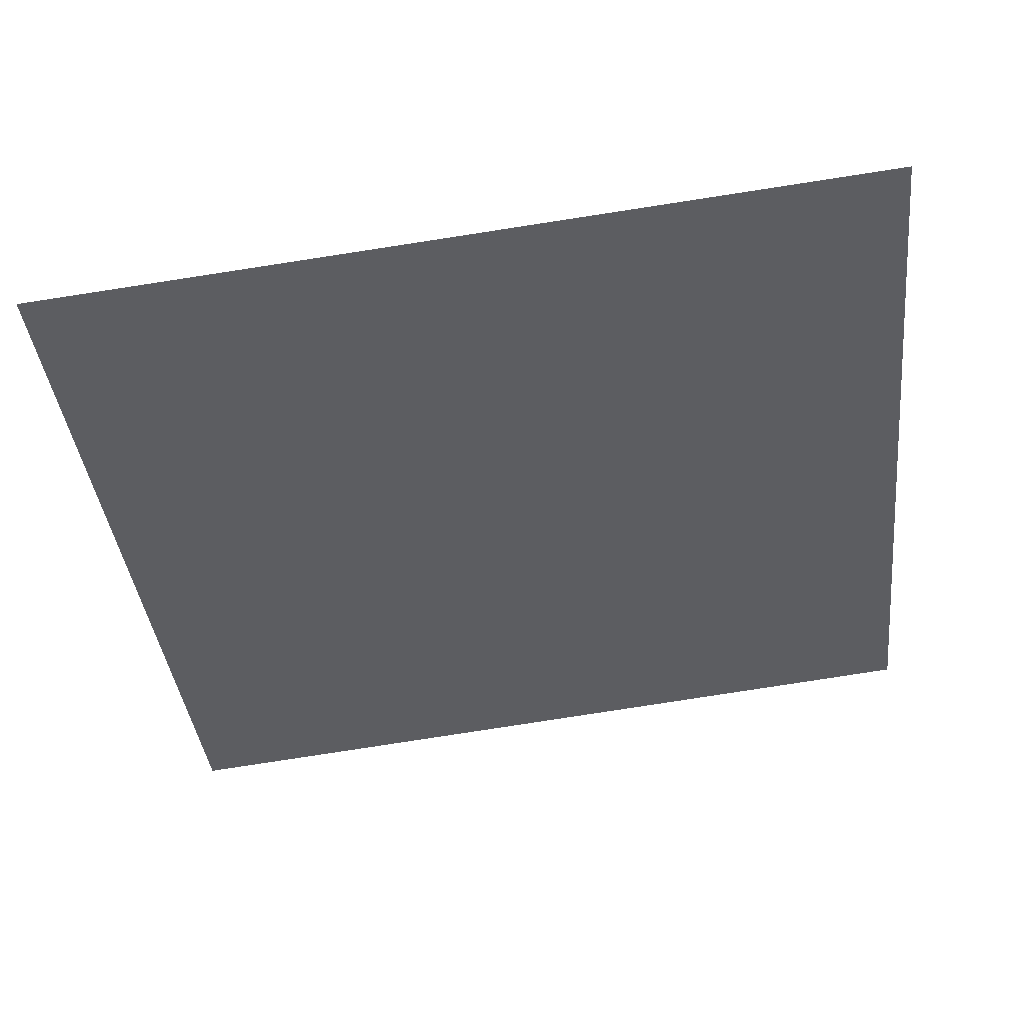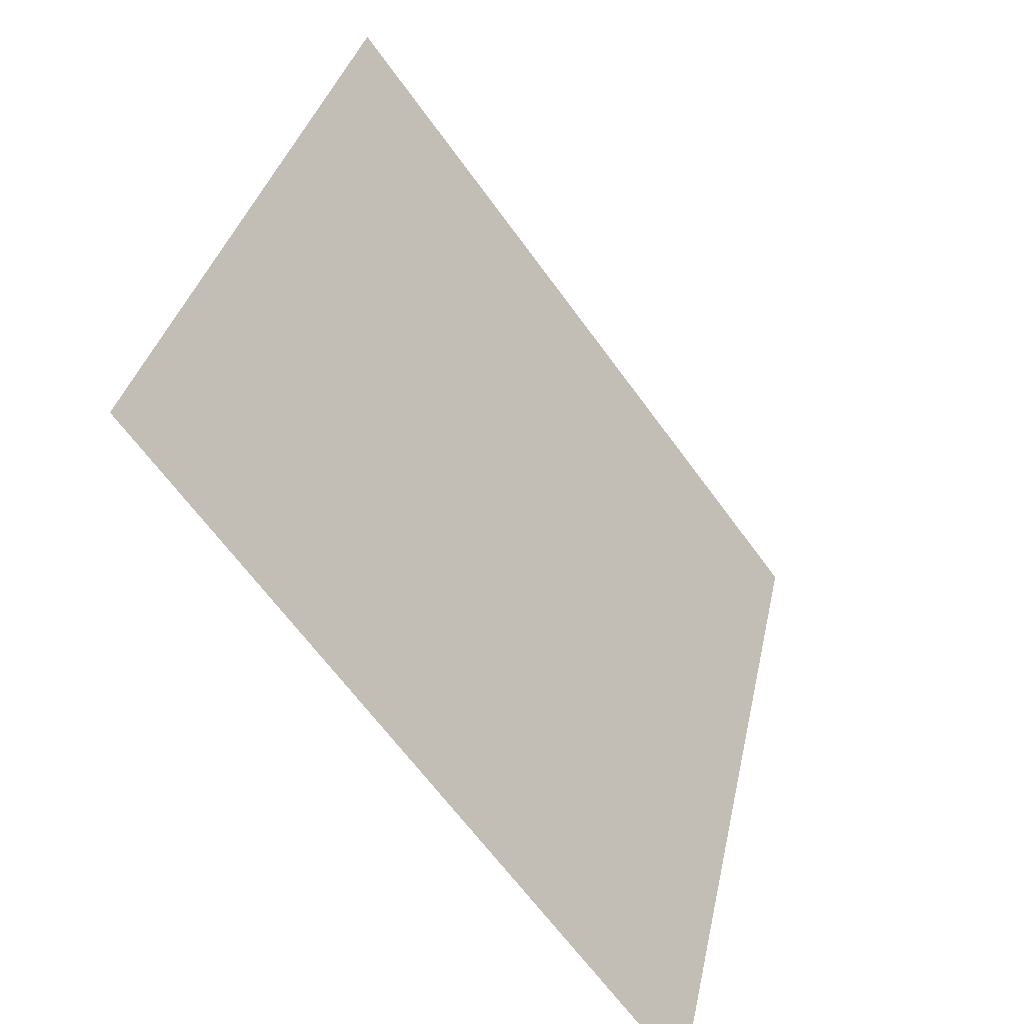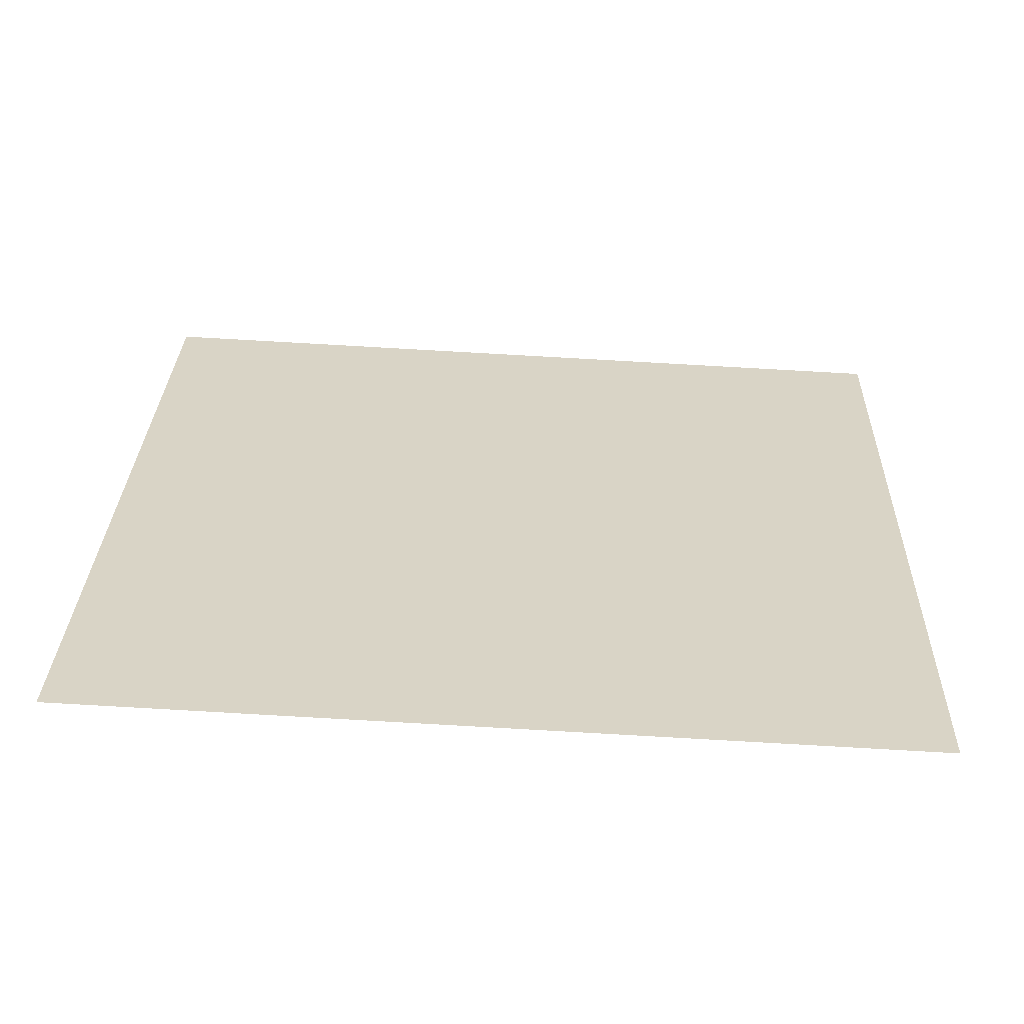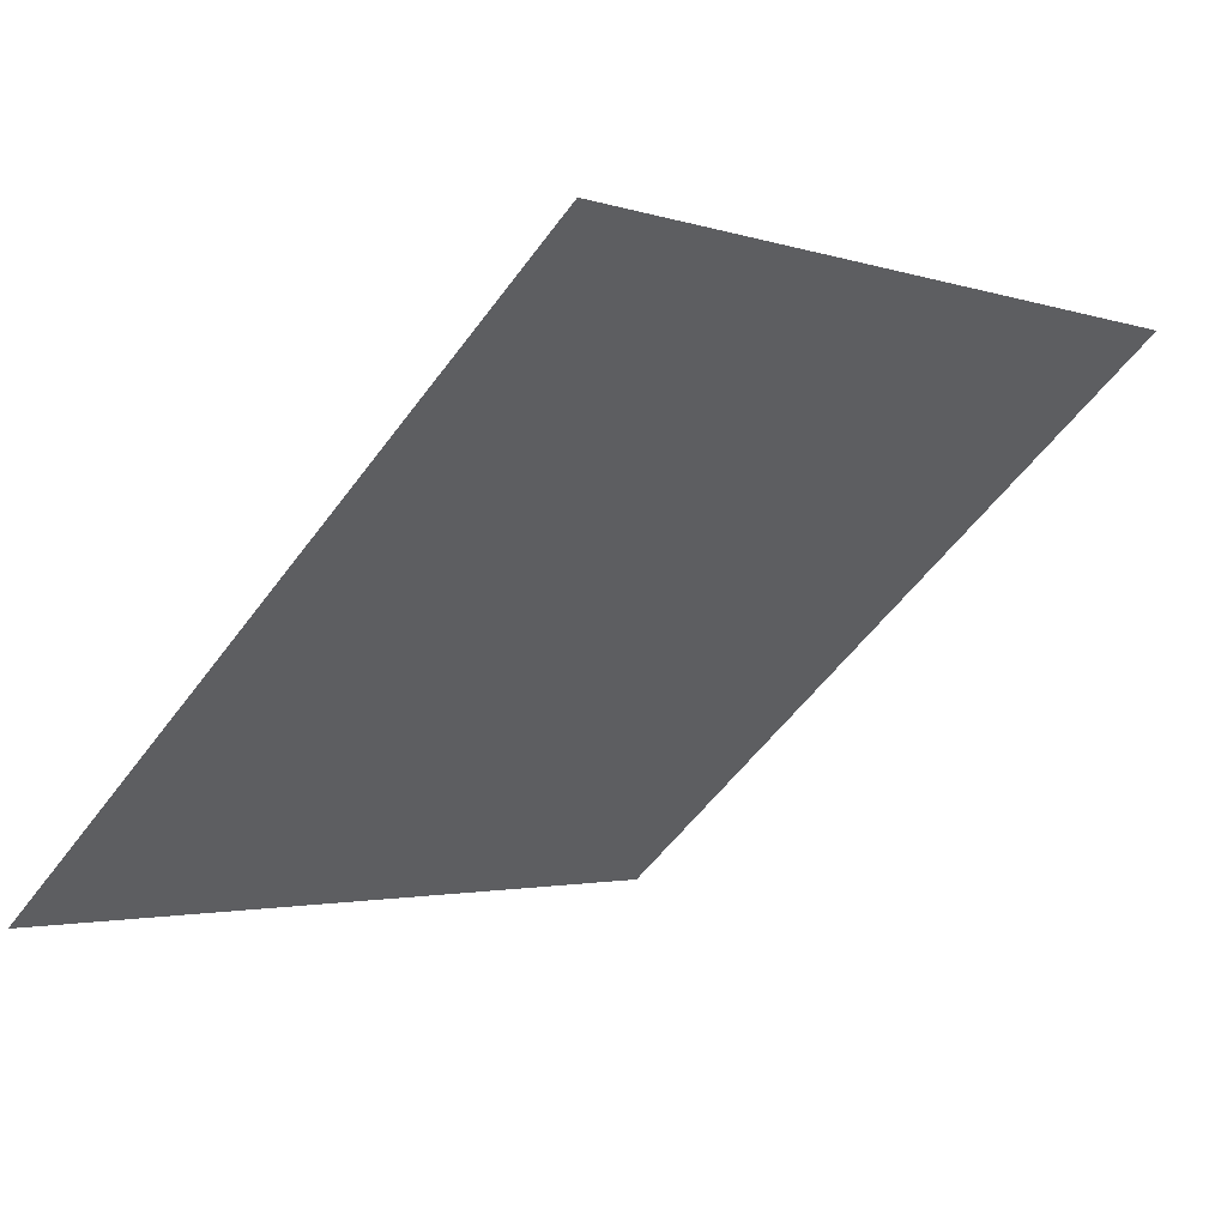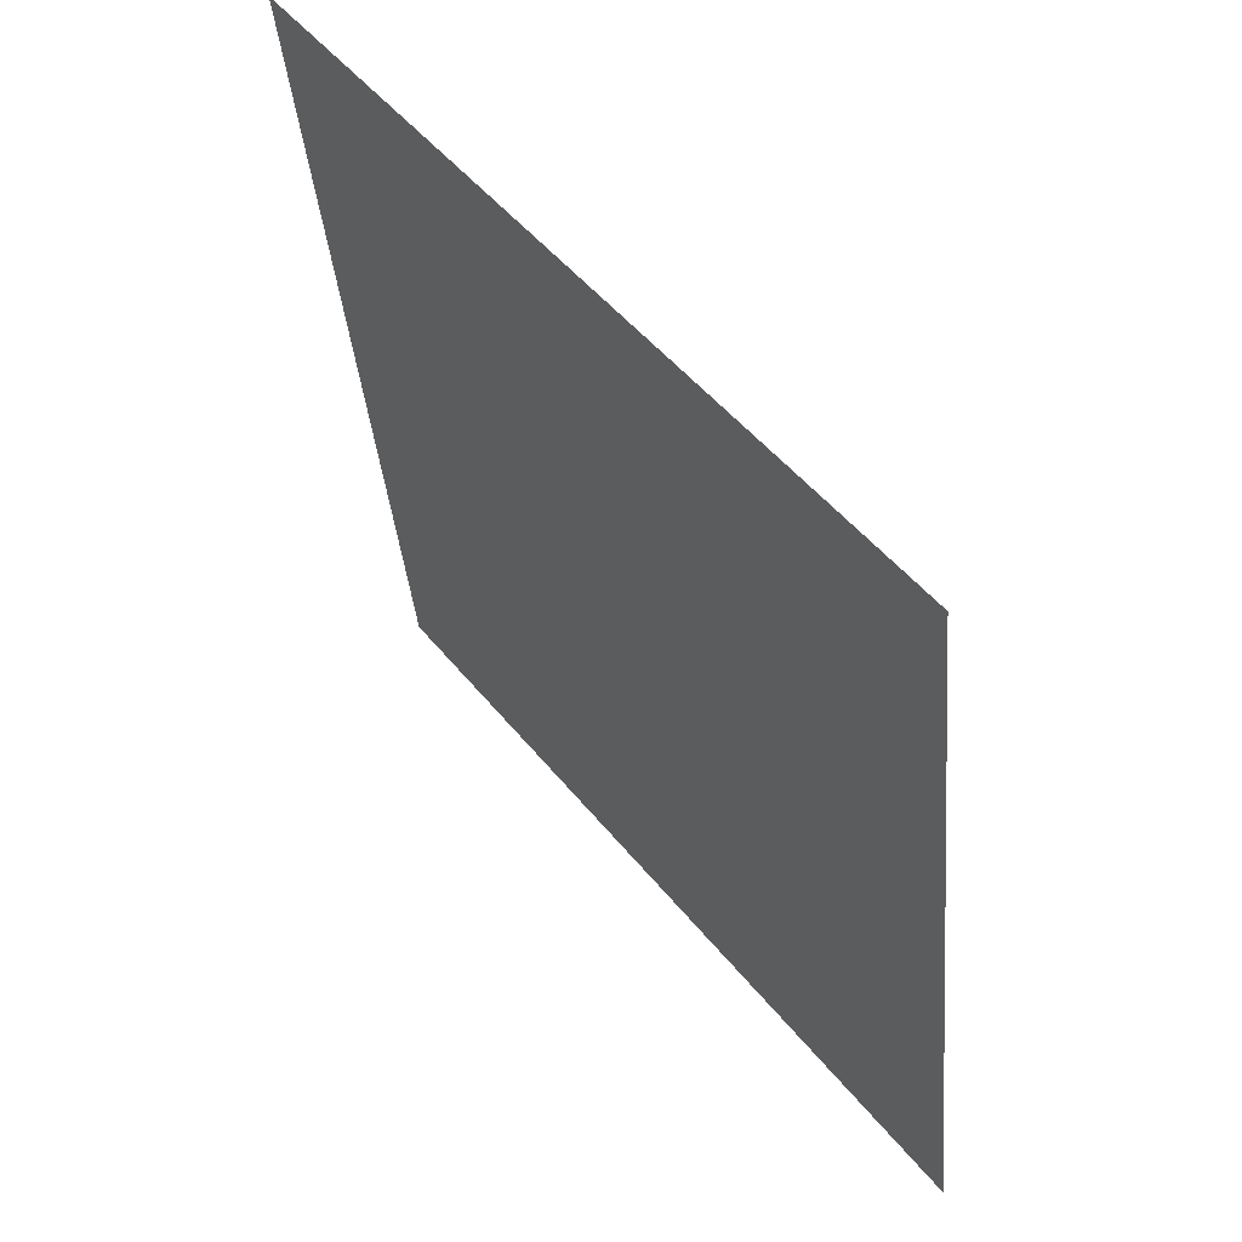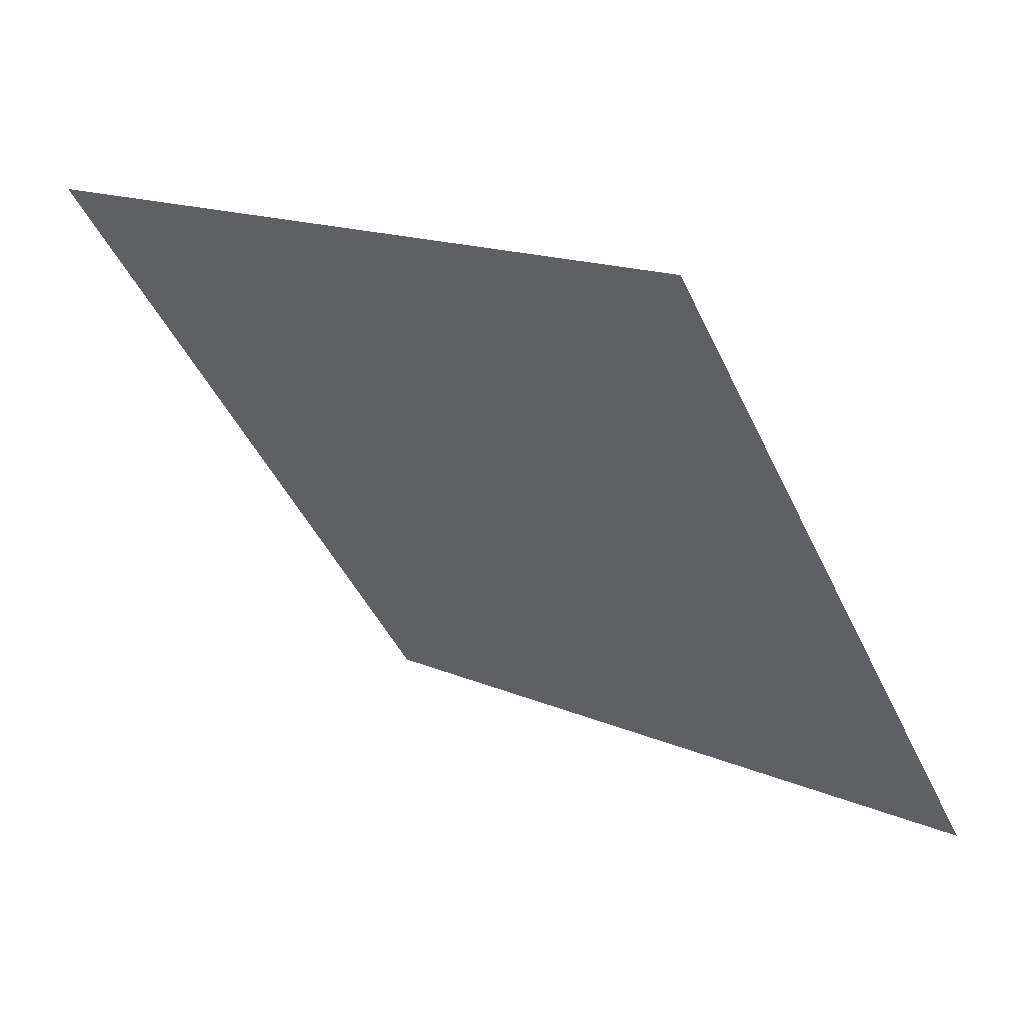
<metadata>
{"format":"obj","ext":"obj","renderer":"f3d","projection":"perspective","resolution":1024,"background":"white","views":[{"elev":-74.9,"azim":-170.9,"up":"+Y"},{"elev":33.9,"azim":-79.9,"up":"+Z"},{"elev":64.6,"azim":3.4,"up":"+Y"},{"elev":-53.6,"azim":-125.2,"up":"+Y"},{"elev":-37.6,"azim":-86.3,"up":"+Z"},{"elev":-46.7,"azim":114.4,"up":"+Y"}]}
</metadata>
<code>
v -0.1228 0.8439 0.5819
v -0.1294 0.8441 0.5819
v -0.1293 0.848 0.5872
v -0.1227 0.8479 0.5871
f 4 3 2 1

</code>
